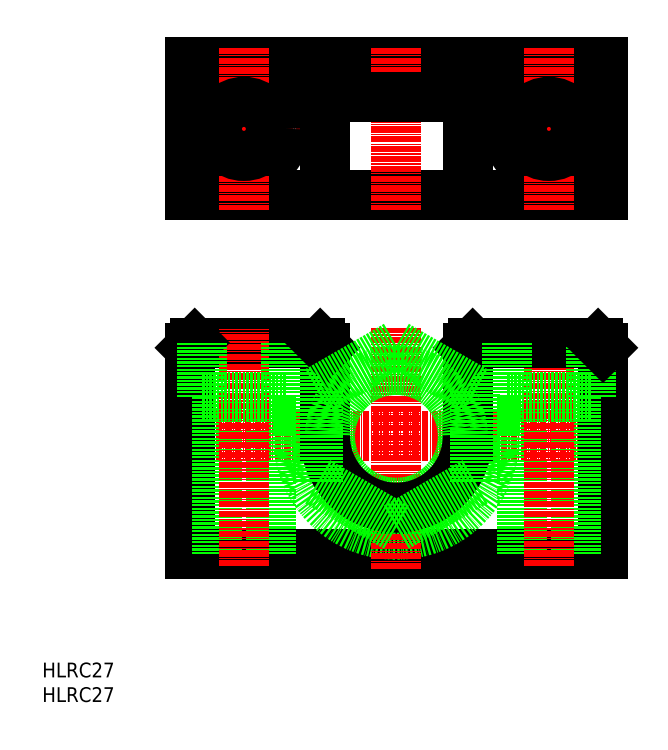
<metadata>
{"format":"dxf","ext":"dxf","renderer":"ezdxf+matplotlib","layout":"modelspace","background":"white","min_lineweight":24,"dpi":150}
</metadata>
<code>
0
SECTION
2
ENTITIES
0
INSERT
8
0
2
*U12
10
0
20
0
30
0
0
INSERT
8
0
2
*U13
10
0
20
0
30
0
0
LINE
8
0
10
114
20
30
30
0
11
30
21
30
31
0
0
LINE
8
0
10
31
20
73
30
0
11
56.5
21
73
31
0
0
LINE
8
CENTER
10
114.5
20
54
30
0
11
29.5
21
54
31
0
0
LINE
8
0
10
30
20
30
30
0
11
30
21
72
31
0
0
LINE
8
0
10
46.5
20
30
30
0
11
46.5
21
62
31
0
0
LINE
8
0
10
35.5
20
30
30
0
11
35.5
21
62
31
0
0
LINE
8
CENTER
10
41
20
27.55
30
0
11
41
21
75.85
31
0
0
LINE
8
0
10
30
20
72
30
0
11
31
21
73
31
0
0
LINE
8
0
10
32.5
20
62
30
0
11
32.5
21
73
31
0
0
LINE
8
0
10
49.5
20
62
30
0
11
49.5
21
73
31
0
0
LINE
8
0
10
32.5
20
62
30
0
11
49.5
21
62
31
0
0
LINE
8
0
10
114
20
30
30
0
11
114
21
72
31
0
0
ARC
8
0
10
72
20
54
30
0
40
20
50
180
51
0
0
LINE
8
0
10
97.5
20
30
30
0
11
97.5
21
62
31
0
0
LINE
8
0
10
108.5
20
30
30
0
11
108.5
21
62
31
0
0
LINE
8
CENTER
10
103
20
27.55
30
0
11
103
21
75.85
31
0
0
LINE
8
CENTER
10
72
20
27
30
0
11
72
21
76
31
0
0
LINE
8
0
10
113
20
73
30
0
11
87.5
21
73
31
0
0
LINE
8
0
10
86.5
20
72
30
0
11
86.5
21
54
31
0
0
LINE
8
0
10
92
20
73
30
0
11
92
21
54
31
0
0
LINE
8
0
10
57.5
20
72
30
0
11
57.5
21
54
31
0
0
LINE
8
0
10
52
20
73
30
0
11
52
21
54
31
0
0
CIRCLE
8
0
10
72
20
54
30
0
40
13.5
0
ARC
8
0
10
72
20
54
30
0
40
14.5
50
180
51
0
0
LINE
8
0
10
57.5
20
72
30
0
11
56.5
21
73
31
0
0
LINE
8
0
10
86.5
20
72
30
0
11
87.5
21
73
31
0
0
LINE
8
0
10
94.5
20
62
30
0
11
94.5
21
73
31
0
0
LINE
8
0
10
111.5
20
62
30
0
11
111.5
21
73
31
0
0
LINE
8
0
10
111.5
20
62
30
0
11
94.5
21
62
31
0
0
LINE
8
0
10
114
20
72
30
0
11
113
21
73
31
0
0
LINE
8
CENTER
10
25.69
20
116.5
30
0
11
54.59
21
116.5
31
0
0
LINE
8
0
10
30
20
103
30
0
11
114
21
103
31
0
0
LINE
8
0
10
114
20
130
30
0
11
30
21
130
31
0
0
CIRCLE
8
0
10
41
20
116.5
30
0
40
8.5
0
LINE
8
CENTER
10
41
20
133
30
0
11
41
21
100
31
0
0
LINE
8
0
10
30
20
103
30
0
11
30
21
130
31
0
0
CIRCLE
8
0
10
41
20
116.5
30
0
40
5.5
0
LINE
8
CENTER
10
118.3
20
116.5
30
0
11
89.41
21
116.5
31
0
0
CIRCLE
8
0
10
103
20
116.5
30
0
40
8.5
0
LINE
8
CENTER
10
103
20
133
30
0
11
103
21
100
31
0
0
LINE
8
CENTER
10
72
20
133
30
0
11
72
21
100
31
0
0
LINE
8
0
10
86.5
20
123
30
0
11
86.5
21
103
31
0
0
LINE
8
0
10
57.5
20
123
30
0
11
57.5
21
103
31
0
0
LINE
8
0
10
52
20
123
30
0
11
92
21
123
31
0
0
LINE
8
0
10
52
20
130
30
0
11
52
21
123
31
0
0
LINE
8
0
10
92
20
130
30
0
11
92
21
123
31
0
0
CIRCLE
8
0
10
103
20
116.5
30
0
40
5.5
0
LINE
8
0
10
114
20
103
30
0
11
114
21
130
31
0
0
LINE
8
0
10
56
20
44.76
30
0
11
72
21
35.52
31
0
0
LINE
8
0
10
72
20
35.52
30
0
11
88
21
44.76
31
0
0
LINE
8
0
10
88
20
44.76
30
0
11
88
21
63.24
31
0
0
LINE
8
0
10
88
20
63.24
30
0
11
72
21
72.48
31
0
0
LINE
8
0
10
72
20
72.48
30
0
11
56
21
63.24
31
0
0
LINE
8
0
10
56
20
63.24
30
0
11
56
21
44.76
31
0
0
ENDSEC
0
EOF

</code>
